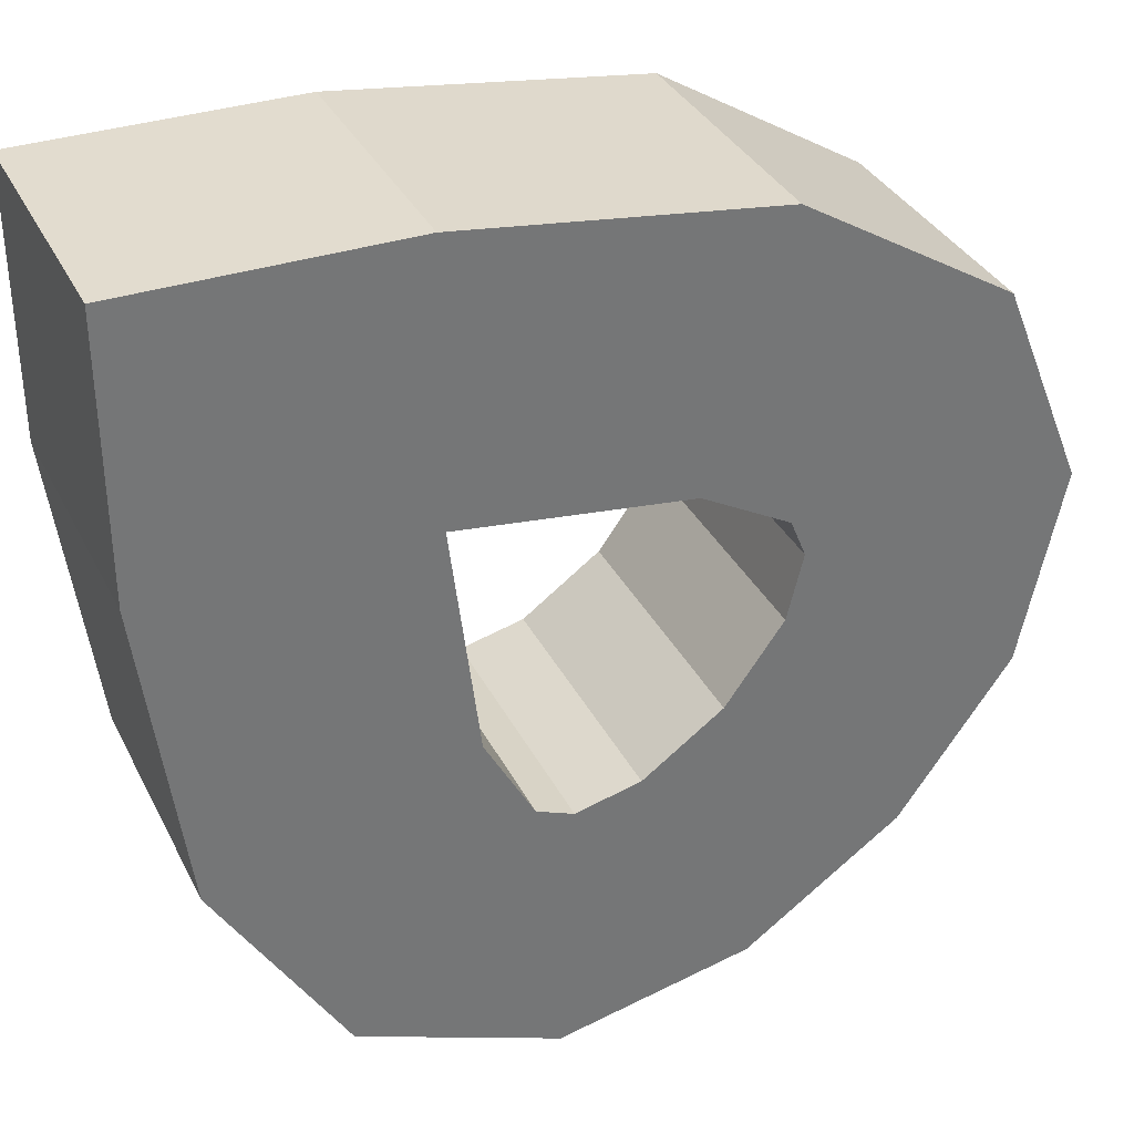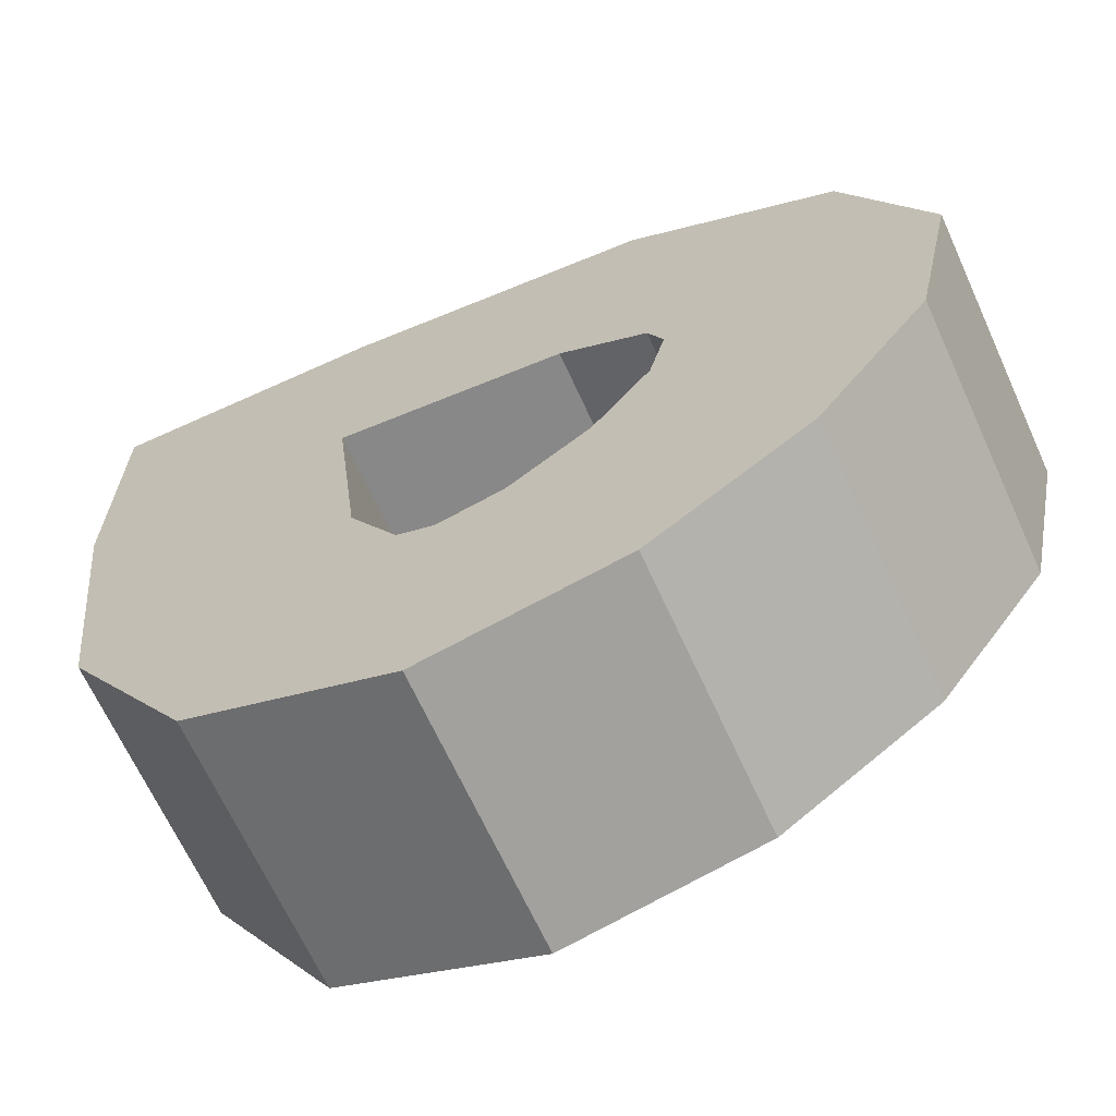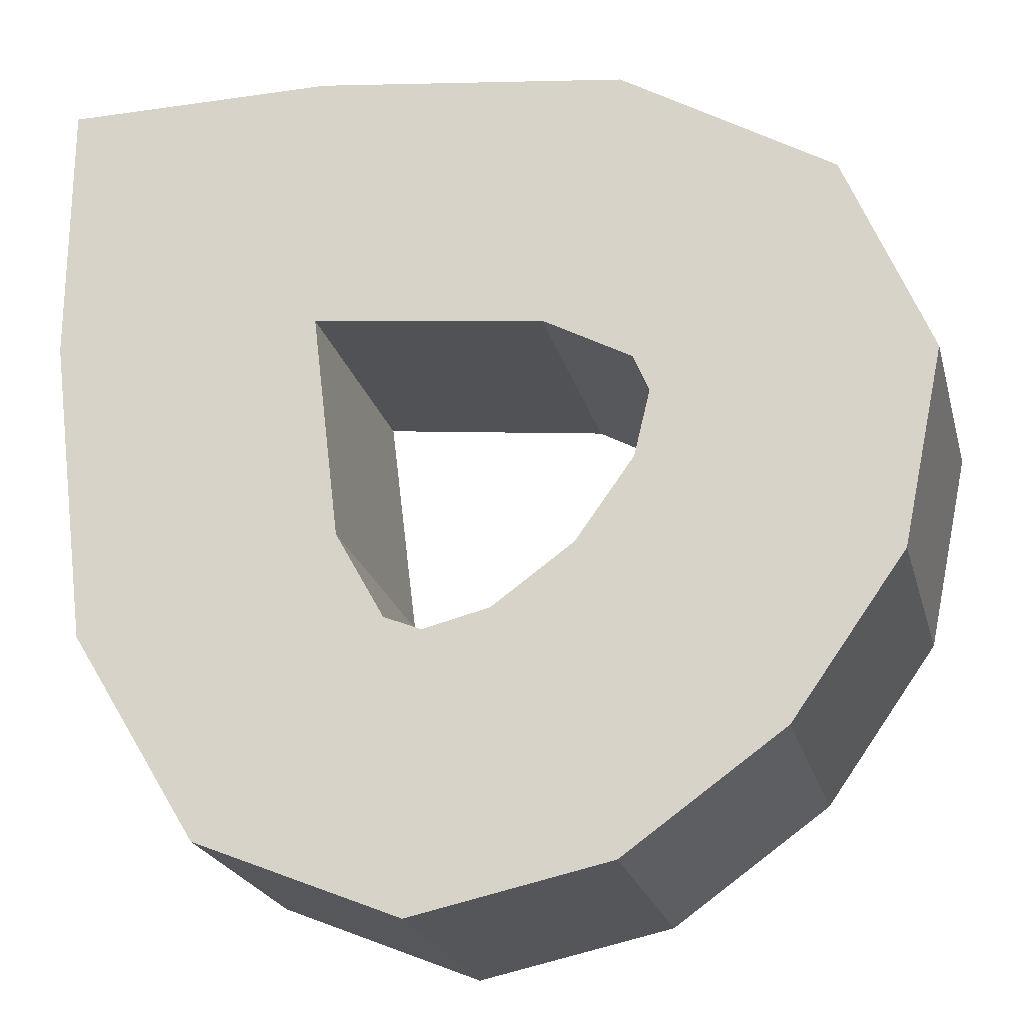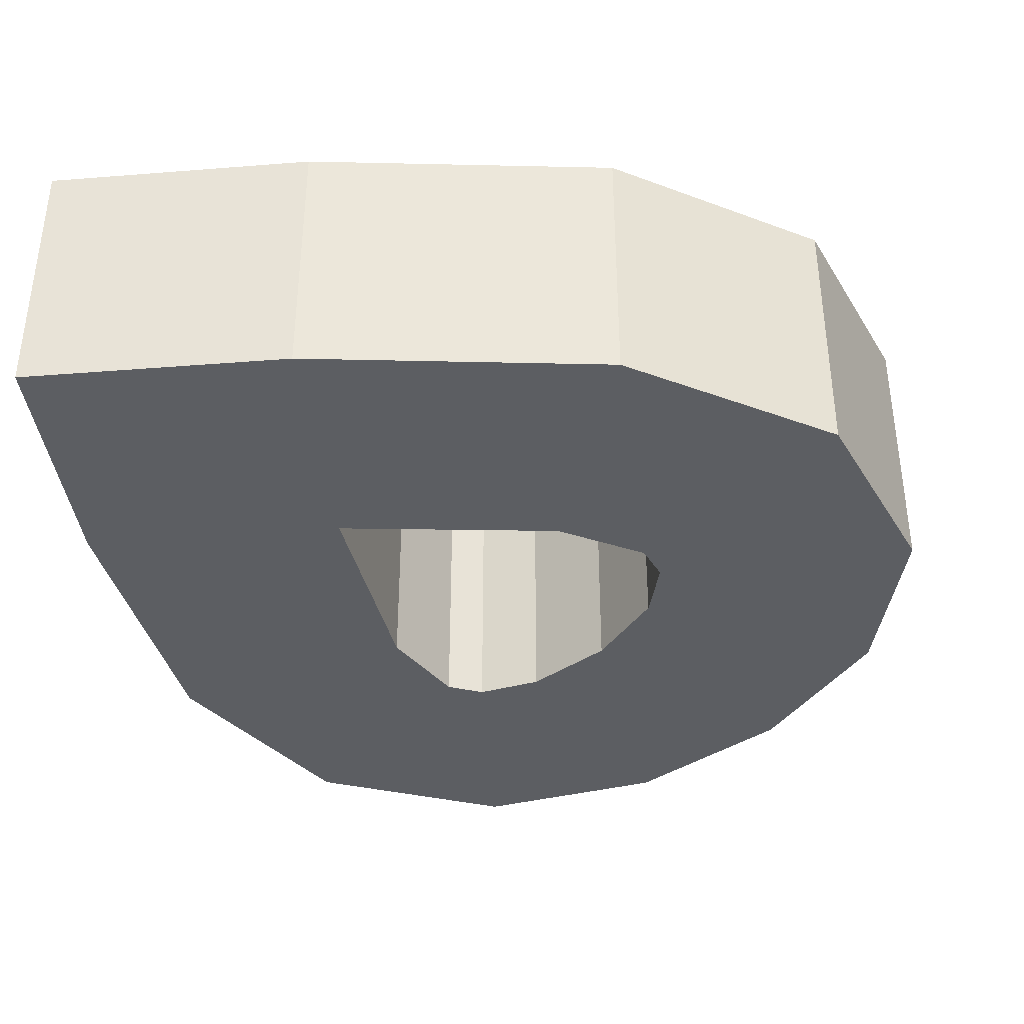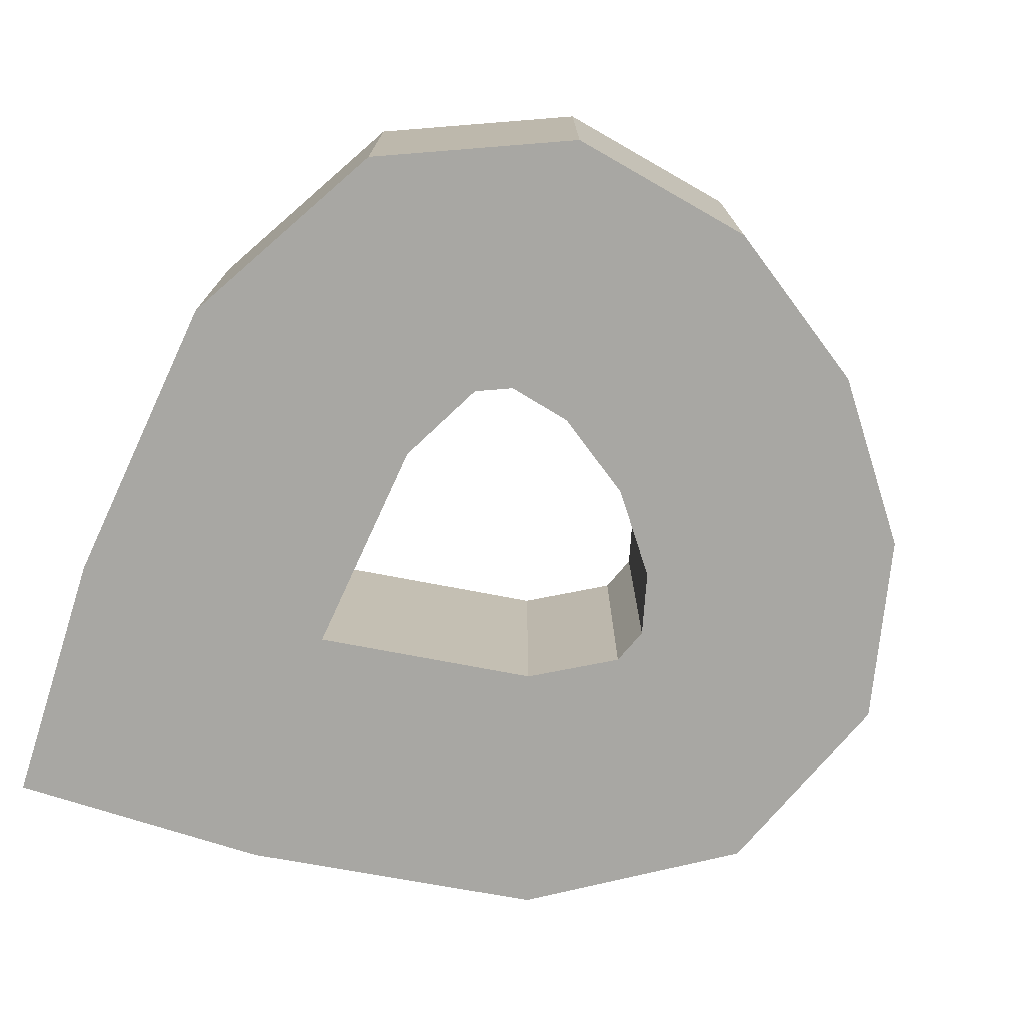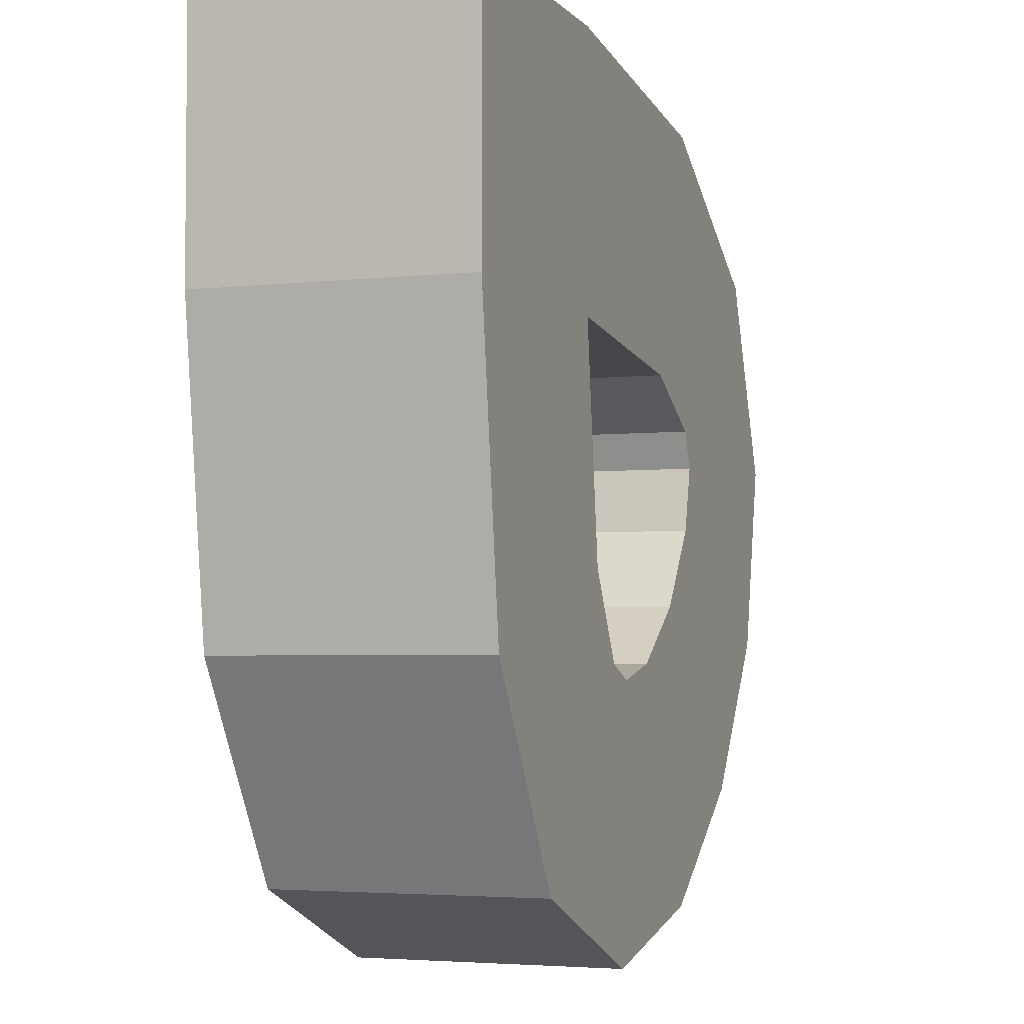
<metadata>
{"format":"obj","ext":"obj","renderer":"f3d","projection":"perspective","resolution":1024,"background":"white","views":[{"elev":34.7,"azim":-23.8,"up":"+Y"},{"elev":-66.8,"azim":24.5,"up":"+Y"},{"elev":-22.6,"azim":14.0,"up":"+Y"},{"elev":-37.4,"azim":-84.2,"up":"+Z"},{"elev":-74.4,"azim":-17.7,"up":"+Z"},{"elev":-3.7,"azim":-69.7,"up":"+Y"}]}
</metadata>
<code>
v 1 1 1
v 1 1 -1
v -1 1 -1
v -1 1 1
v 1 -1 1
v 1 -1 -1
v -1 -1 -1
v -1 -1 1
v 1.207 -2.697 1
v -0.7008 -3.297 1
v -0.7008 -3.297 -1
v 1.207 -2.697 -1
v 1.566 -3.347 1
v 0.2415 -4.845 1
v 0.2415 -4.845 -1
v 1.566 -3.347 -1
v 1.842 -3.46 1
v 1.74 -5.458 1
v 1.74 -5.458 -1
v 1.842 -3.46 -1
v 2.326 -3.343 1
v 3.178 -5.153 1
v 3.178 -5.153 -1
v 2.326 -3.343 -1
v 2.918 -2.918 1
v 4.332 -4.332 1
v 4.332 -4.332 -1
v 2.918 -2.918 -1
v 3.343 -2.326 1
v 5.153 -3.178 1
v 5.153 -3.178 -1
v 3.343 -2.326 -1
v 3.46 -1.842 1
v 5.458 -1.74 1
v 5.458 -1.74 -1
v 3.46 -1.842 -1
v 3.347 -1.566 1
v 4.845 -0.2415 1
v 4.845 -0.2415 -1
v 3.347 -1.566 -1
v 2.697 -1.207 1
v 3.297 0.7008 1
v 3.297 0.7008 -1
v 2.697 -1.207 -1
f 1 2 3 4
f 6 7 3 2
f 7 8 4 3
f 8 5 1 4
f 8 10 9 5
f 10 14 13 9
f 6 5 9 12
f 7 6 12 11
f 8 7 11 10
f 14 18 17 13
f 12 9 13 16
f 11 12 16 15
f 10 11 15 14
f 18 22 21 17
f 16 13 17 20
f 15 16 20 19
f 14 15 19 18
f 22 26 25 21
f 20 17 21 24
f 19 20 24 23
f 18 19 23 22
f 26 30 29 25
f 24 21 25 28
f 23 24 28 27
f 22 23 27 26
f 30 34 33 29
f 28 25 29 32
f 27 28 32 31
f 26 27 31 30
f 34 38 37 33
f 32 29 33 36
f 31 32 36 35
f 30 31 35 34
f 38 42 41 37
f 36 33 37 40
f 35 36 40 39
f 34 35 39 38
f 42 1 5 41
f 40 37 41 44
f 39 40 44 43
f 38 39 43 42
f 44 41 5 6
f 43 44 6 2
f 42 43 2 1

</code>
